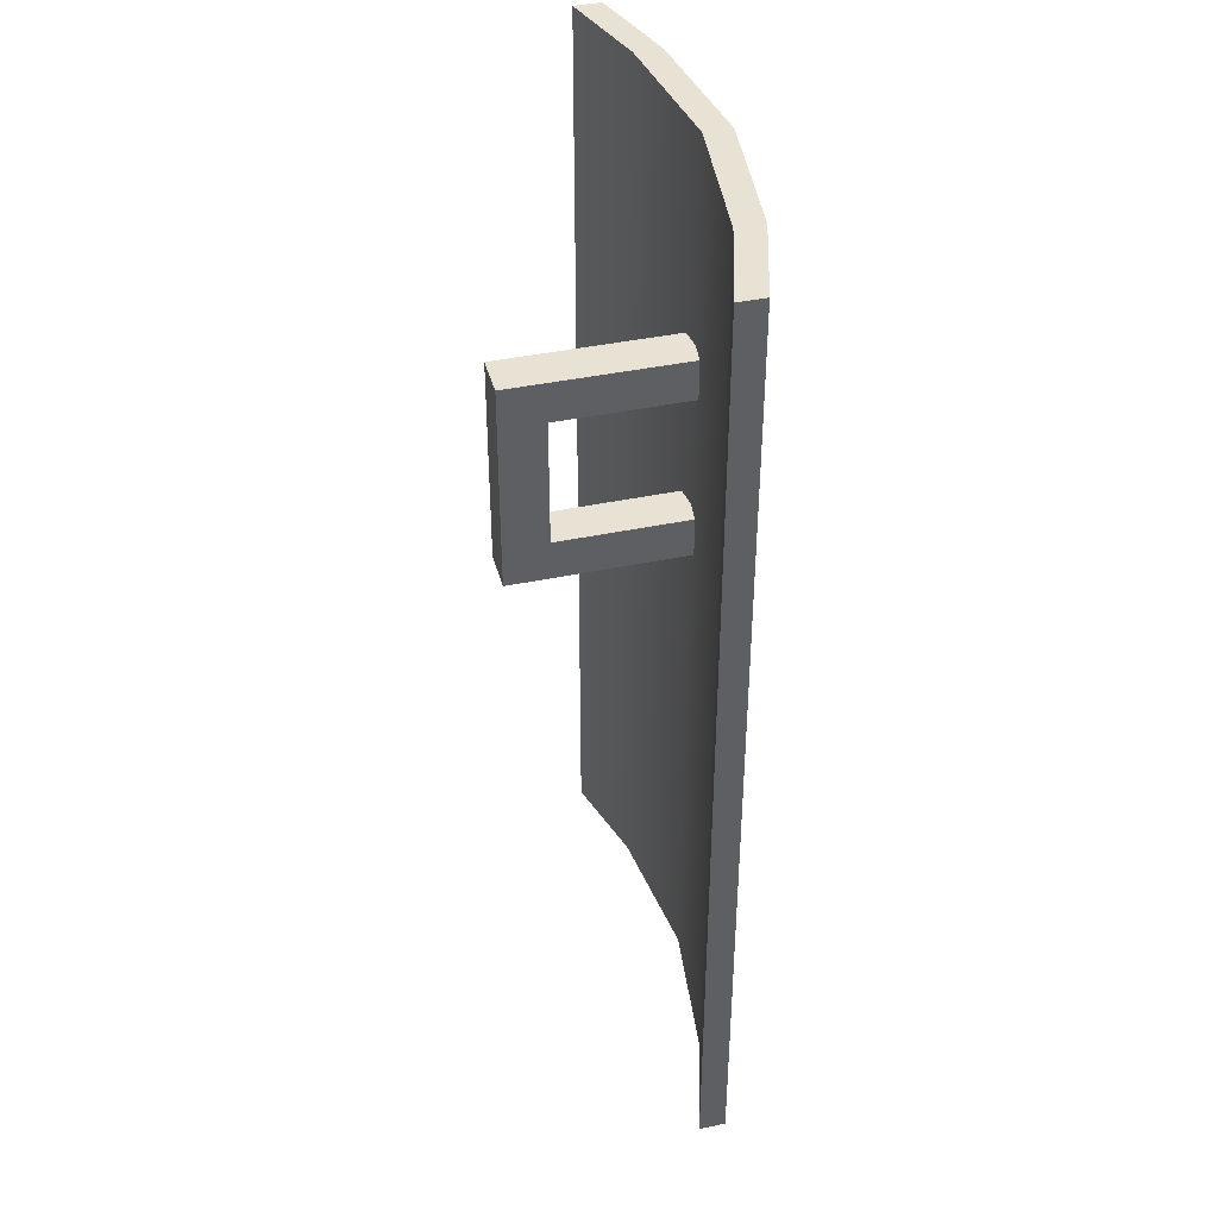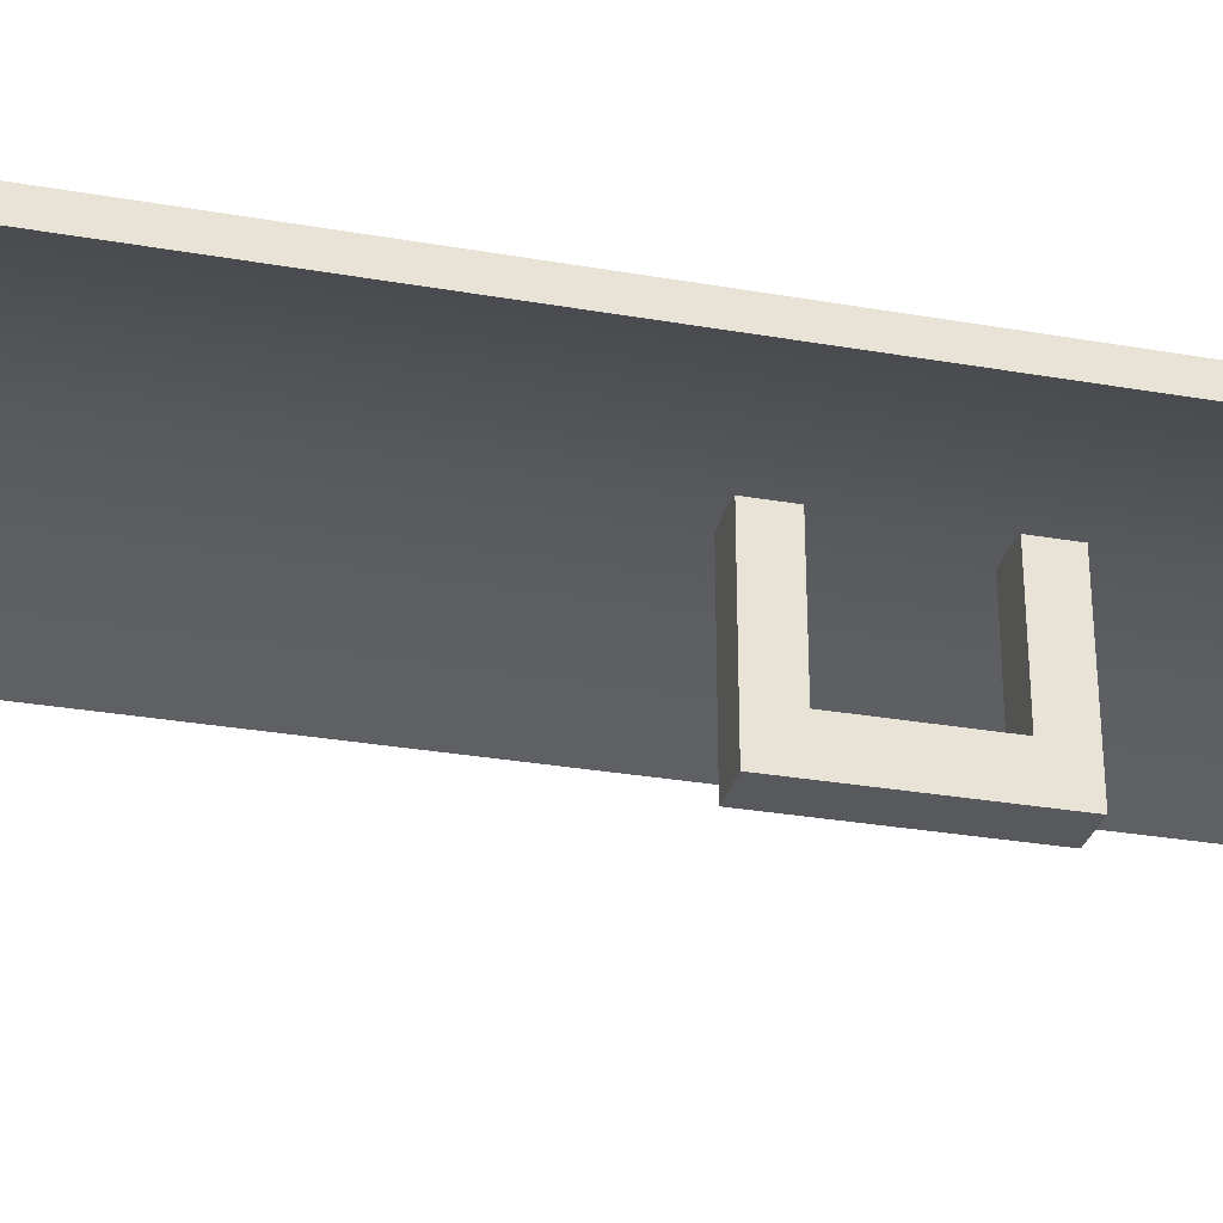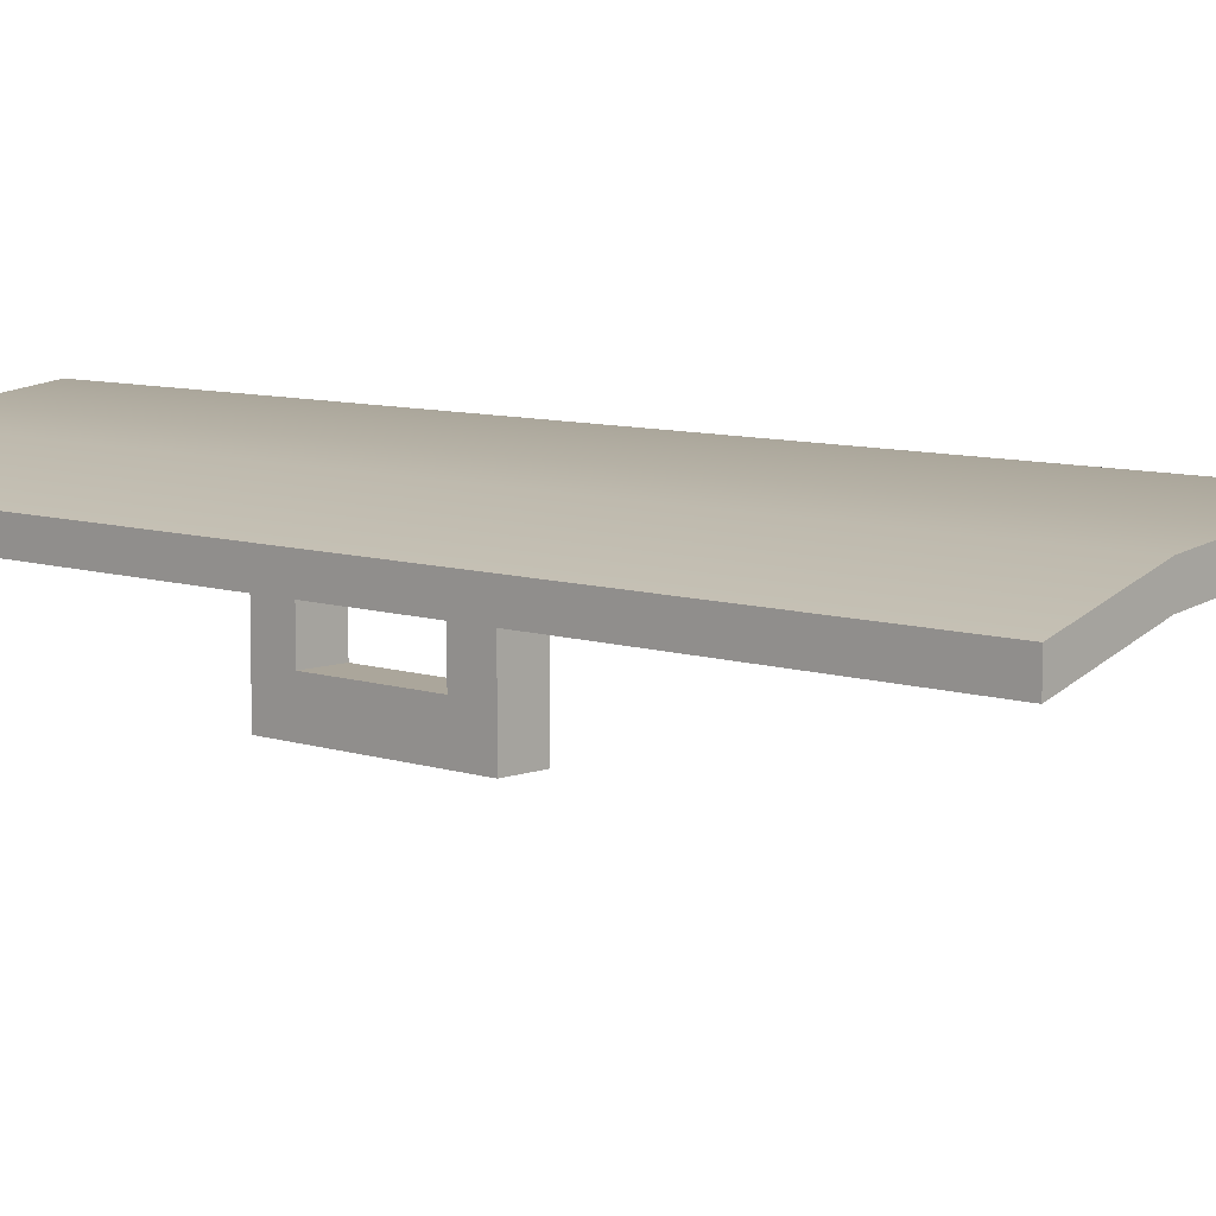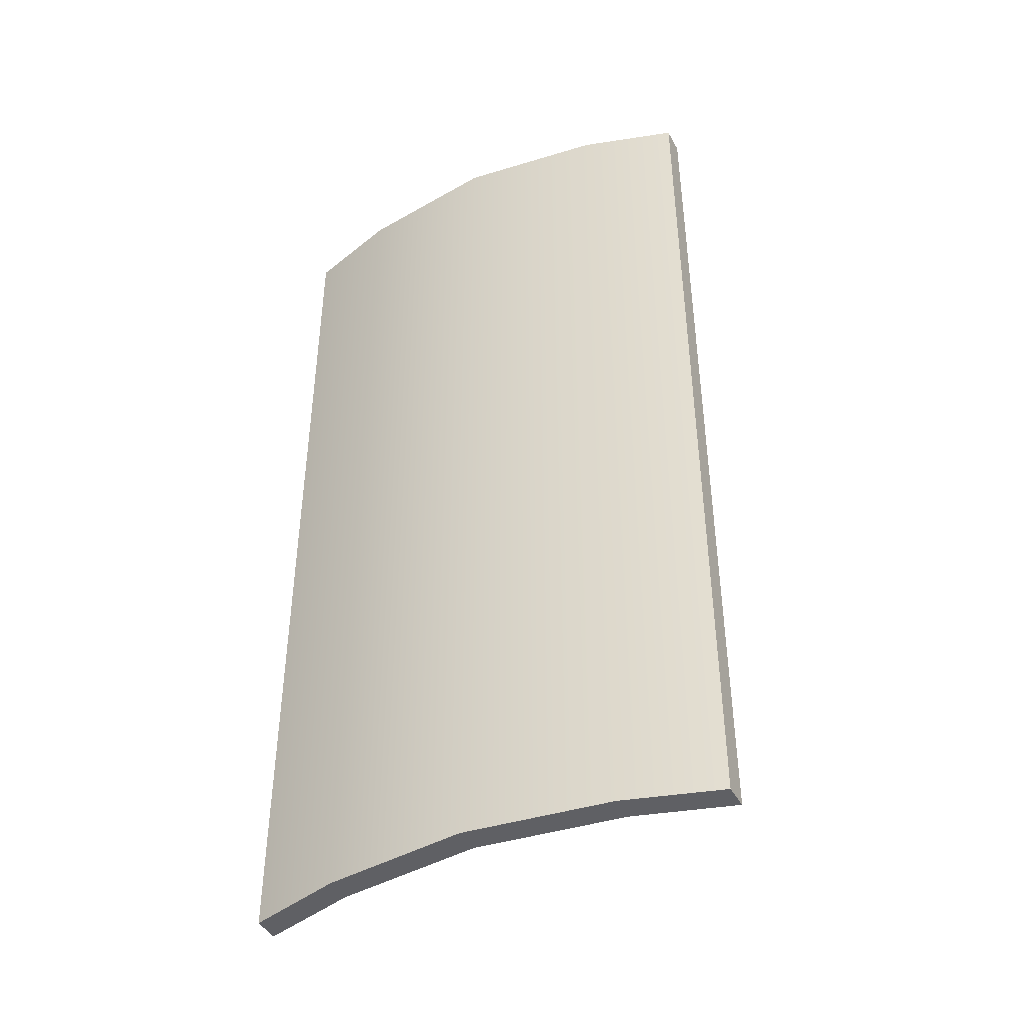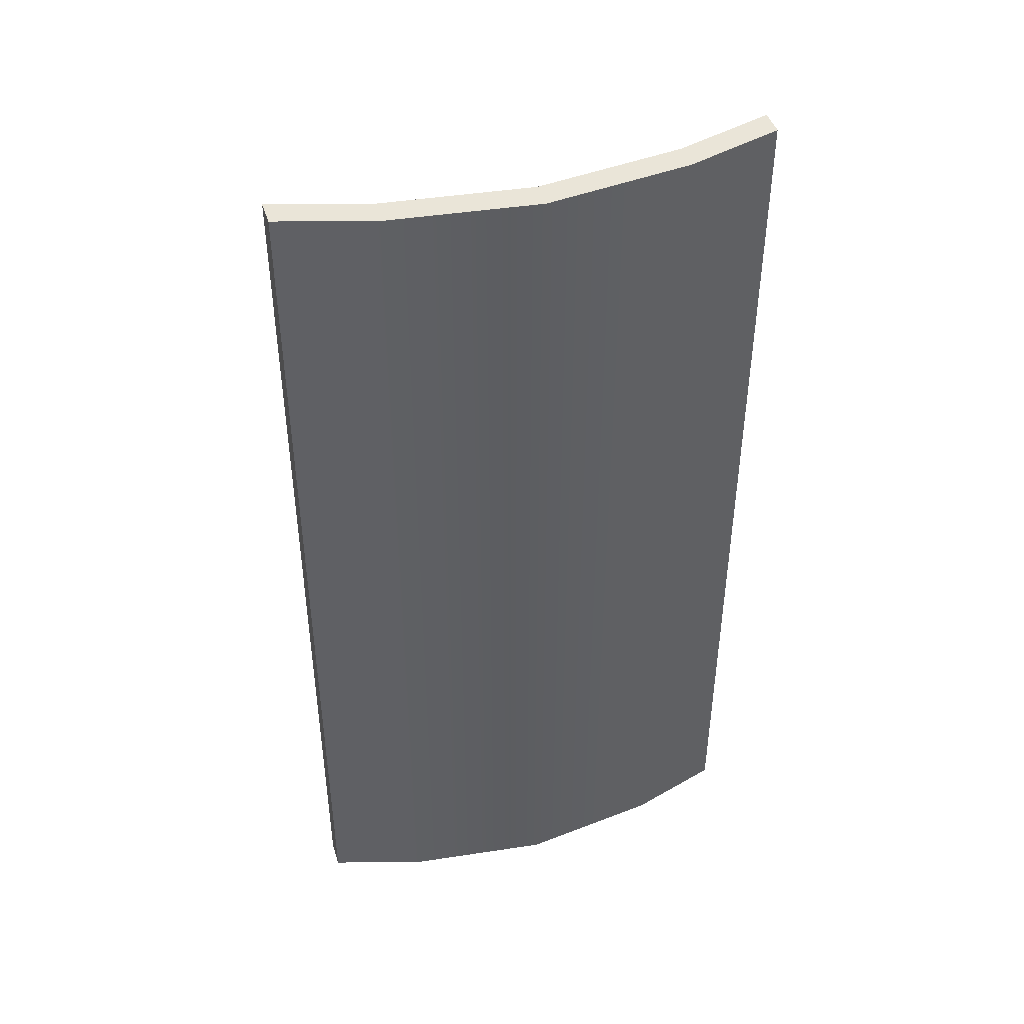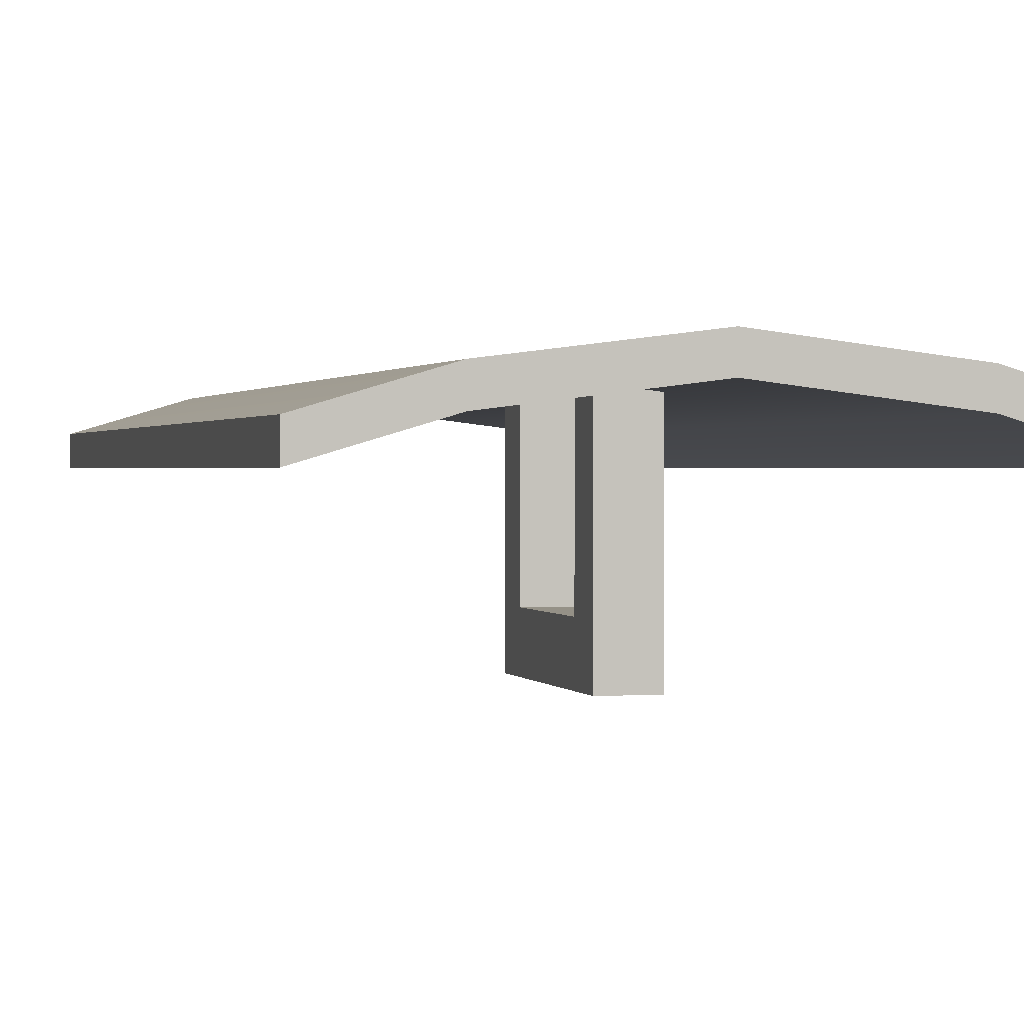
<metadata>
{"format":"obj","ext":"obj","renderer":"f3d","projection":"perspective","resolution":1024,"background":"white","views":[{"elev":40.7,"azim":-104.5,"up":"+Y"},{"elev":-30.2,"azim":75.8,"up":"+Z"},{"elev":8.0,"azim":-46.7,"up":"+Z"},{"elev":-43.5,"azim":26.9,"up":"+Y"},{"elev":44.7,"azim":-17.2,"up":"+Y"},{"elev":0.8,"azim":165.9,"up":"+Z"}]}
</metadata>
<code>
o TowerShield
v -0.6032 -1.623 0.1617
v 0.6032 -1.623 0.1617
v -0.6032 0.79 0.1617
v 0.6032 0.79 0.1617
v -0.6032 -1.623 0.09495
v 0.6032 -1.623 0.09495
v -0.6032 0.79 0.09495
v 0.6032 0.79 0.09495
v -0.3619 -1.623 0.2334
v 0.3619 -1.623 0.2334
v 0.3619 0.79 0.2334
v -0.3619 0.79 0.2334
v -0.3619 -1.623 0.1666
v 0 0.79 0.2118
v 0 -1.623 0.2118
v 0.3619 -1.623 0.1666
v 0.3619 0.79 0.1666
v 0 0.79 0.2785
v 0 -1.623 0.2785
v -0.3619 0.79 0.1666
v -0.05401 -0.2493 0.2163
v -0.05401 0.2813 0.2163
v -0.05401 -0.2493 -0.237
v -0.05401 0.2813 -0.237
v 0.05401 -0.2493 0.2163
v 0.05401 0.2813 0.2163
v 0.05401 -0.2493 -0.237
v 0.05401 0.2813 -0.237
v -0.05401 -0.1471 0.2163
v -0.05401 0.1791 0.2163
v -0.05401 0.1791 -0.237
v -0.05401 -0.1471 -0.237
v 0.05401 0.1791 -0.237
v 0.05401 -0.1471 -0.237
v 0.05401 0.1791 0.2163
v 0.05401 -0.1471 0.2163
v -0.05401 -0.2493 -0.1263
v -0.05401 0.2813 -0.1263
v 0.05401 -0.2493 -0.1263
v 0.05401 0.2813 -0.1263
v 0.05401 -0.1471 -0.1263
v 0.05401 0.1791 -0.1263
v -0.05401 -0.1471 -0.1263
v -0.05401 0.1791 -0.1263
f 2 11 10
f 17 6 16
f 3 5 1
f 1 13 9
f 2 8 4
f 4 17 11
f 3 20 7
f 11 14 18
f 2 16 6
f 9 15 19
f 12 14 20
f 7 13 5
f 14 16 15
f 20 15 13
f 9 3 1
f 10 15 16
f 10 18 19
f 19 12 9
f 38 31 44
f 24 33 31
f 40 35 42
f 39 21 37
f 38 26 40
f 41 25 39
f 32 27 23
f 31 34 32
f 43 23 37
f 44 32 43
f 29 37 21
f 33 41 34
f 34 39 27
f 24 40 28
f 27 37 23
f 28 42 33
f 22 44 30
f 43 36 41
f 35 44 42
f 41 44 43
f 2 4 11
f 17 8 6
f 3 7 5
f 1 5 13
f 2 6 8
f 4 8 17
f 3 12 20
f 11 17 14
f 2 10 16
f 9 13 15
f 12 18 14
f 7 20 13
f 14 17 16
f 20 14 15
f 9 12 3
f 10 19 15
f 10 11 18
f 19 18 12
f 38 24 31
f 24 28 33
f 40 26 35
f 39 25 21
f 38 22 26
f 41 36 25
f 32 34 27
f 31 33 34
f 43 32 23
f 44 31 32
f 29 43 37
f 33 42 41
f 34 41 39
f 24 38 40
f 27 39 37
f 28 40 42
f 22 38 44
f 43 29 36
f 35 30 44
f 41 42 44

</code>
